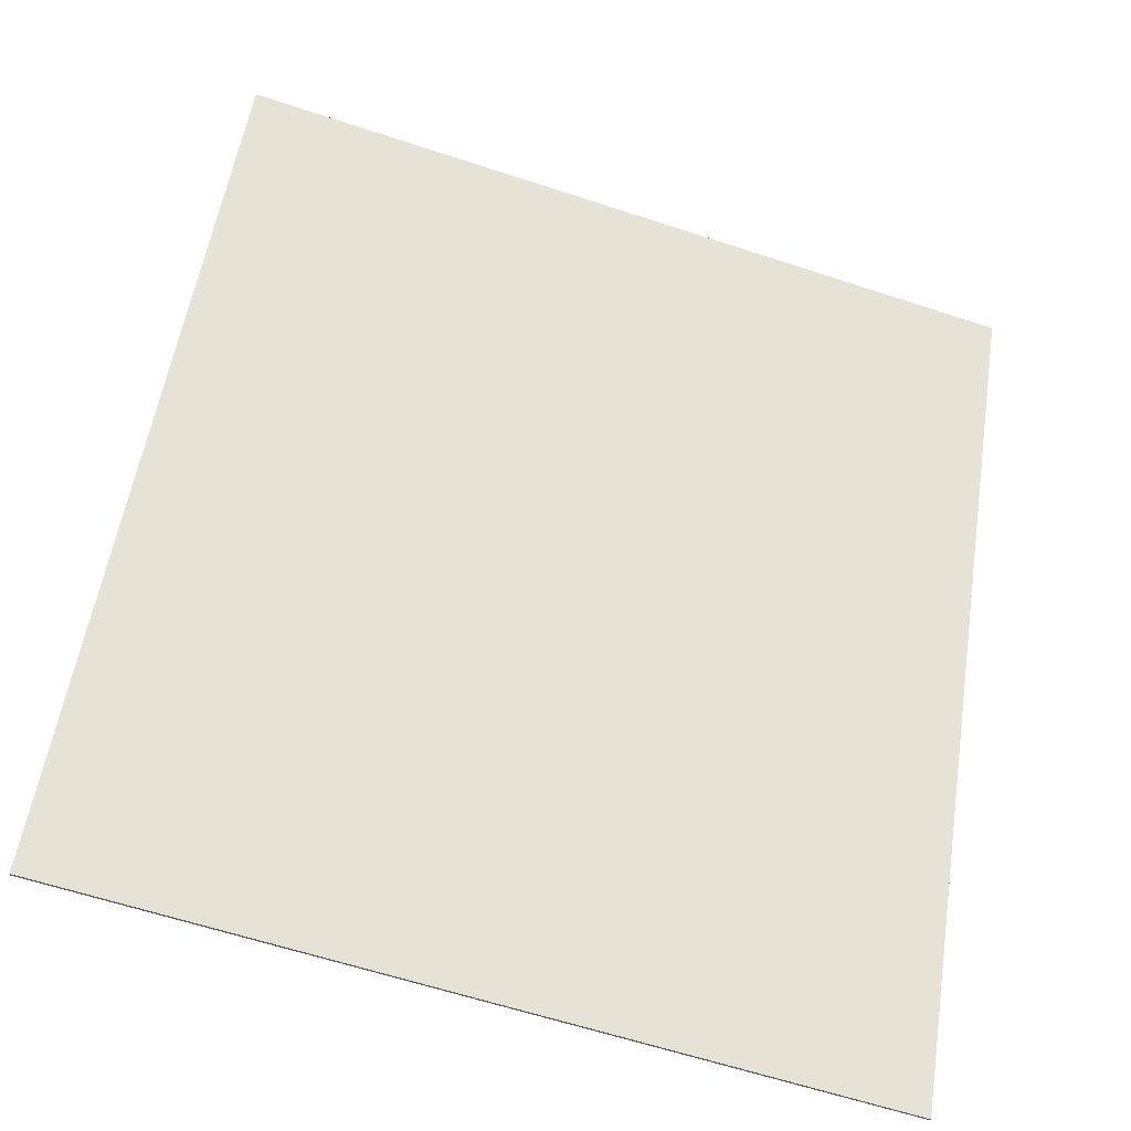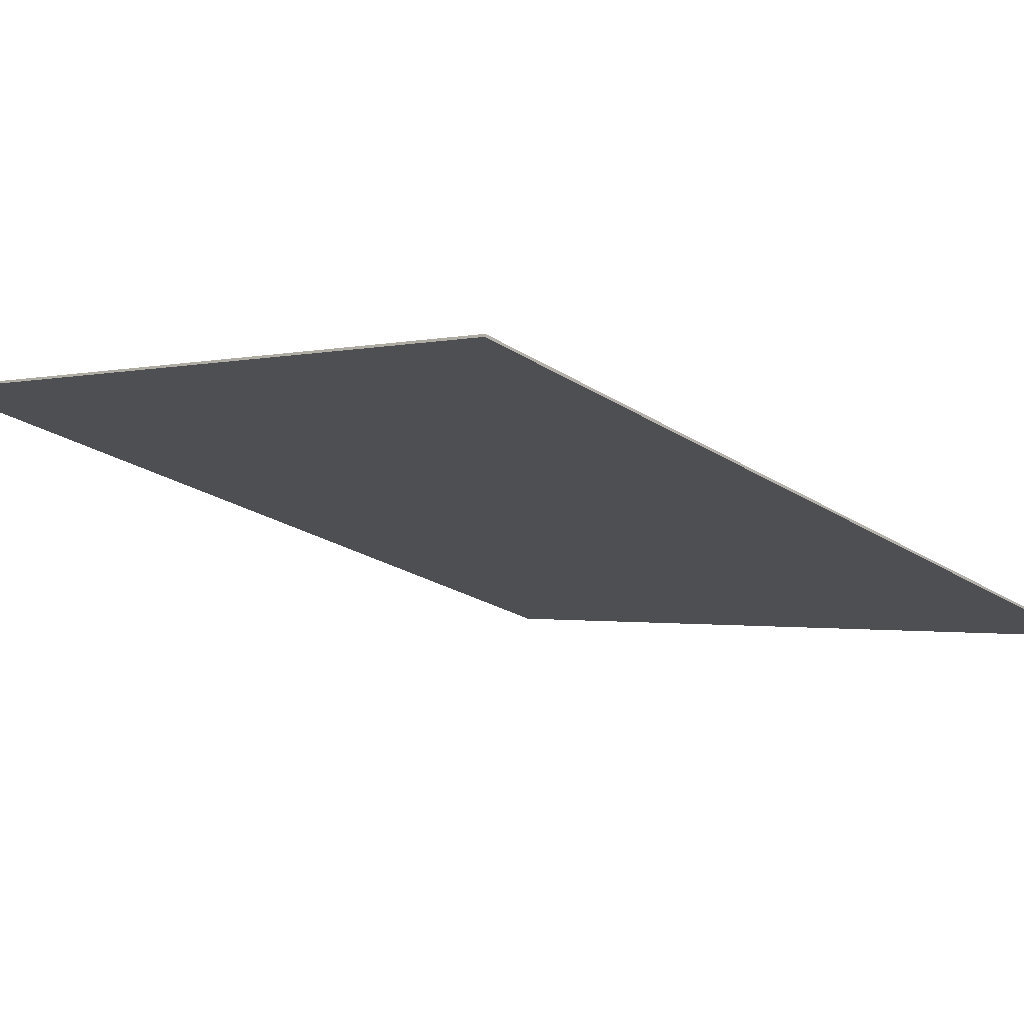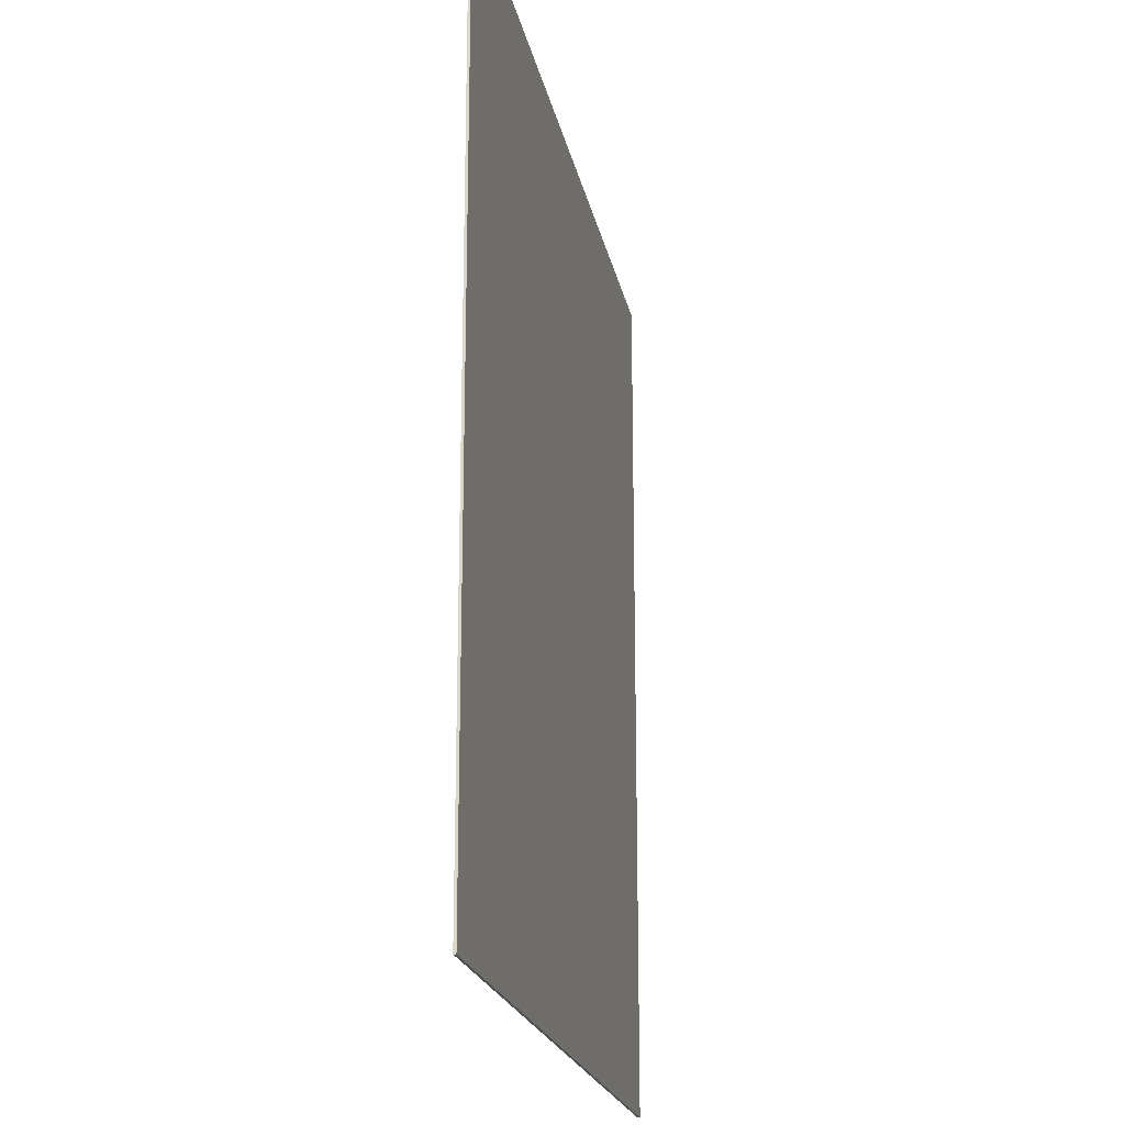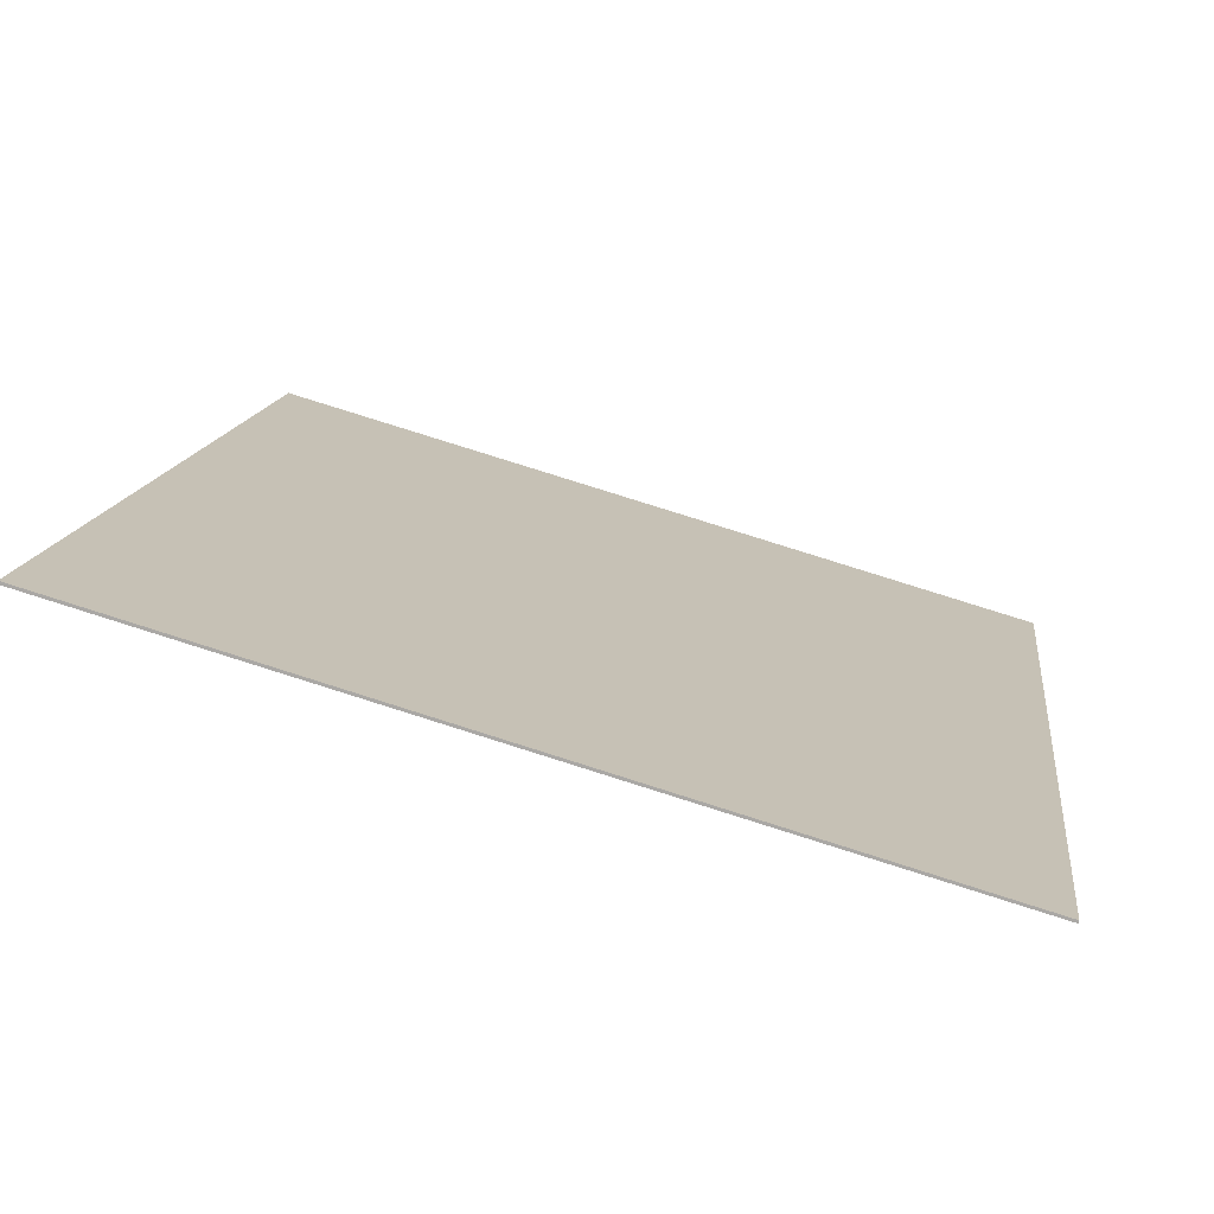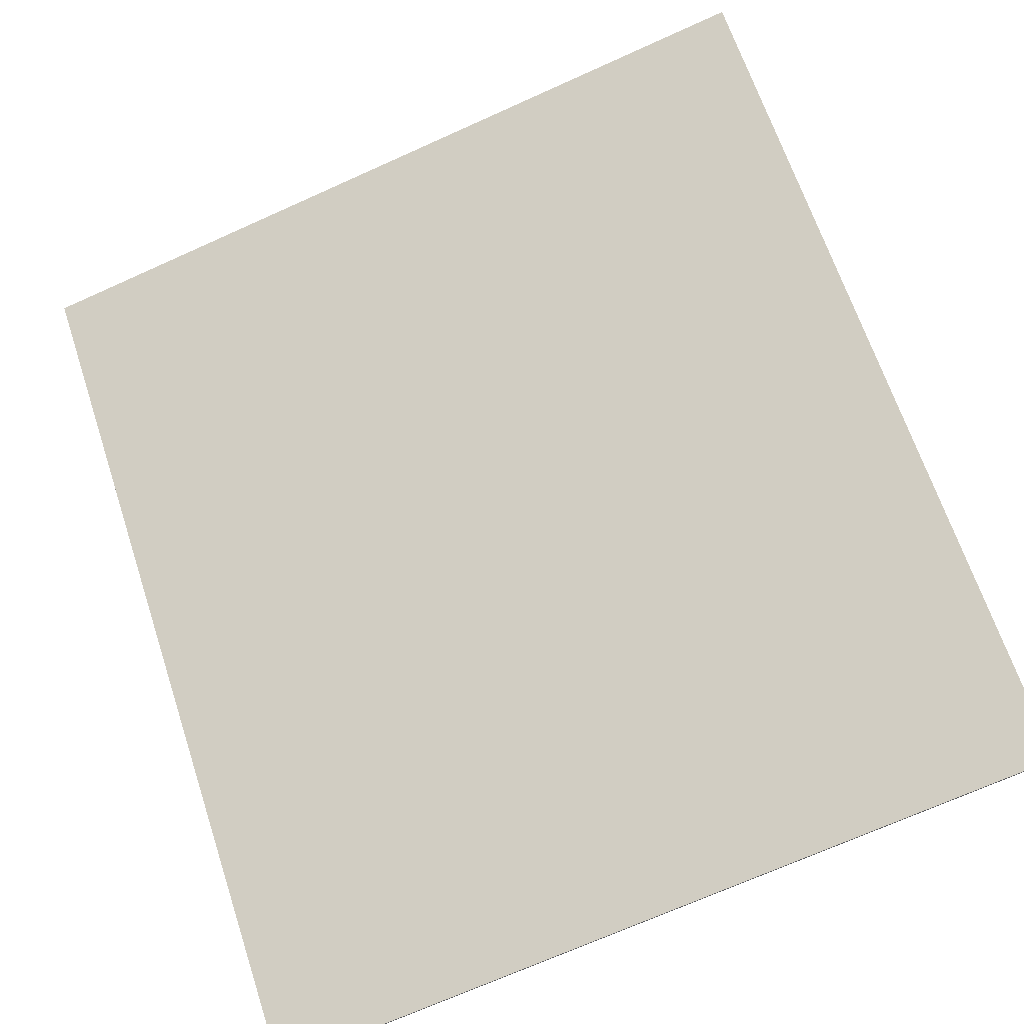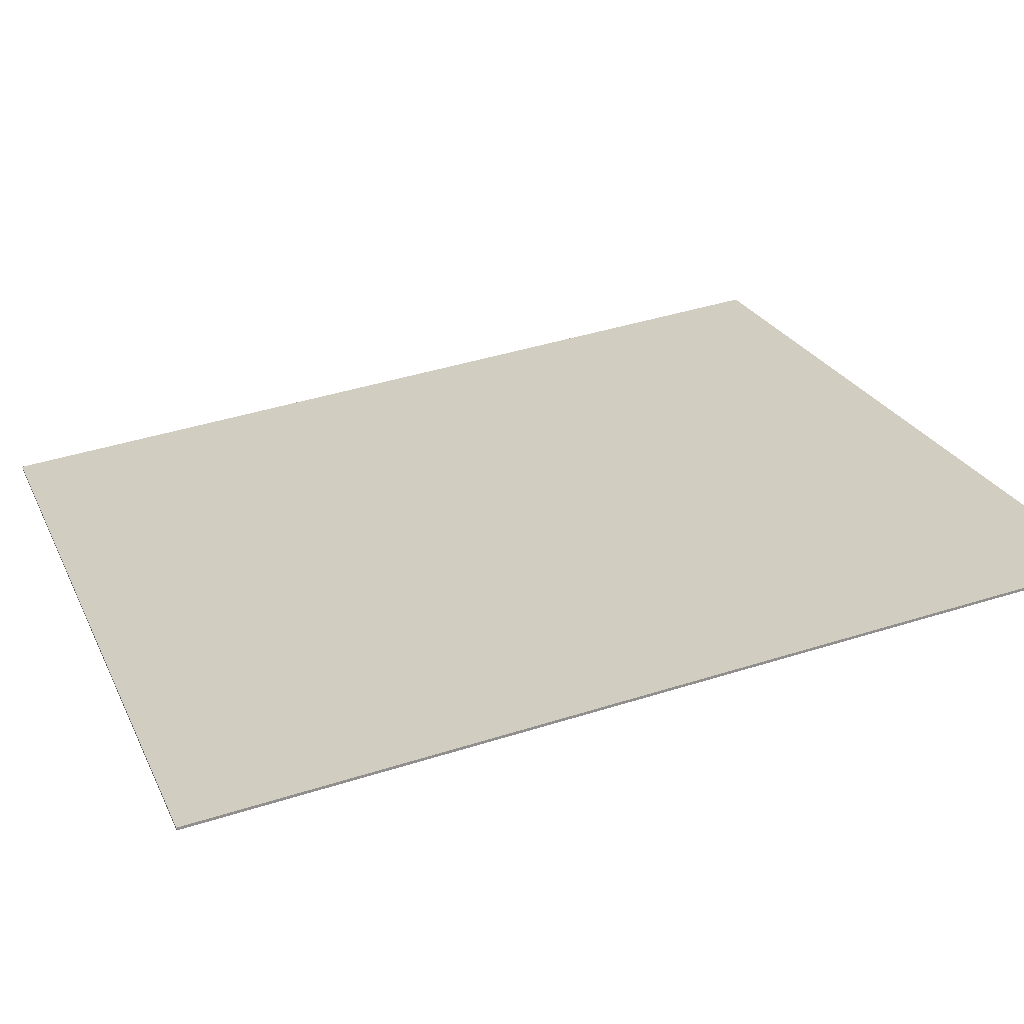
<metadata>
{"format":"obj","ext":"obj","renderer":"f3d","projection":"perspective","resolution":1024,"background":"white","views":[{"elev":55.6,"azim":-171.1,"up":"+Z"},{"elev":-23.9,"azim":-137.0,"up":"+Z"},{"elev":-20.6,"azim":-95.2,"up":"+Y"},{"elev":13.3,"azim":-173.2,"up":"+Z"},{"elev":65.9,"azim":-18.2,"up":"+Z"},{"elev":41.6,"azim":69.0,"up":"+Z"}]}
</metadata>
<code>
v  13.4 15.41 3.83
v  0 15.41 9.439e-16
v  13.38 15.41 3.875
v  0.011 15.41 -0.042
v  13.38 -2.373e-16 3.875
v  13.4 -2.345e-16 3.83
v  0.011 2.572e-18 -0.042
v  0 0 0
g defaultobject
f 1 2 3
f 2 1 4
f 5 1 3
f 1 5 6
f 6 4 1
f 4 6 7
f 7 2 4
f 2 7 8
f 8 3 2
f 3 8 5
f 8 6 5
f 6 8 7

</code>
